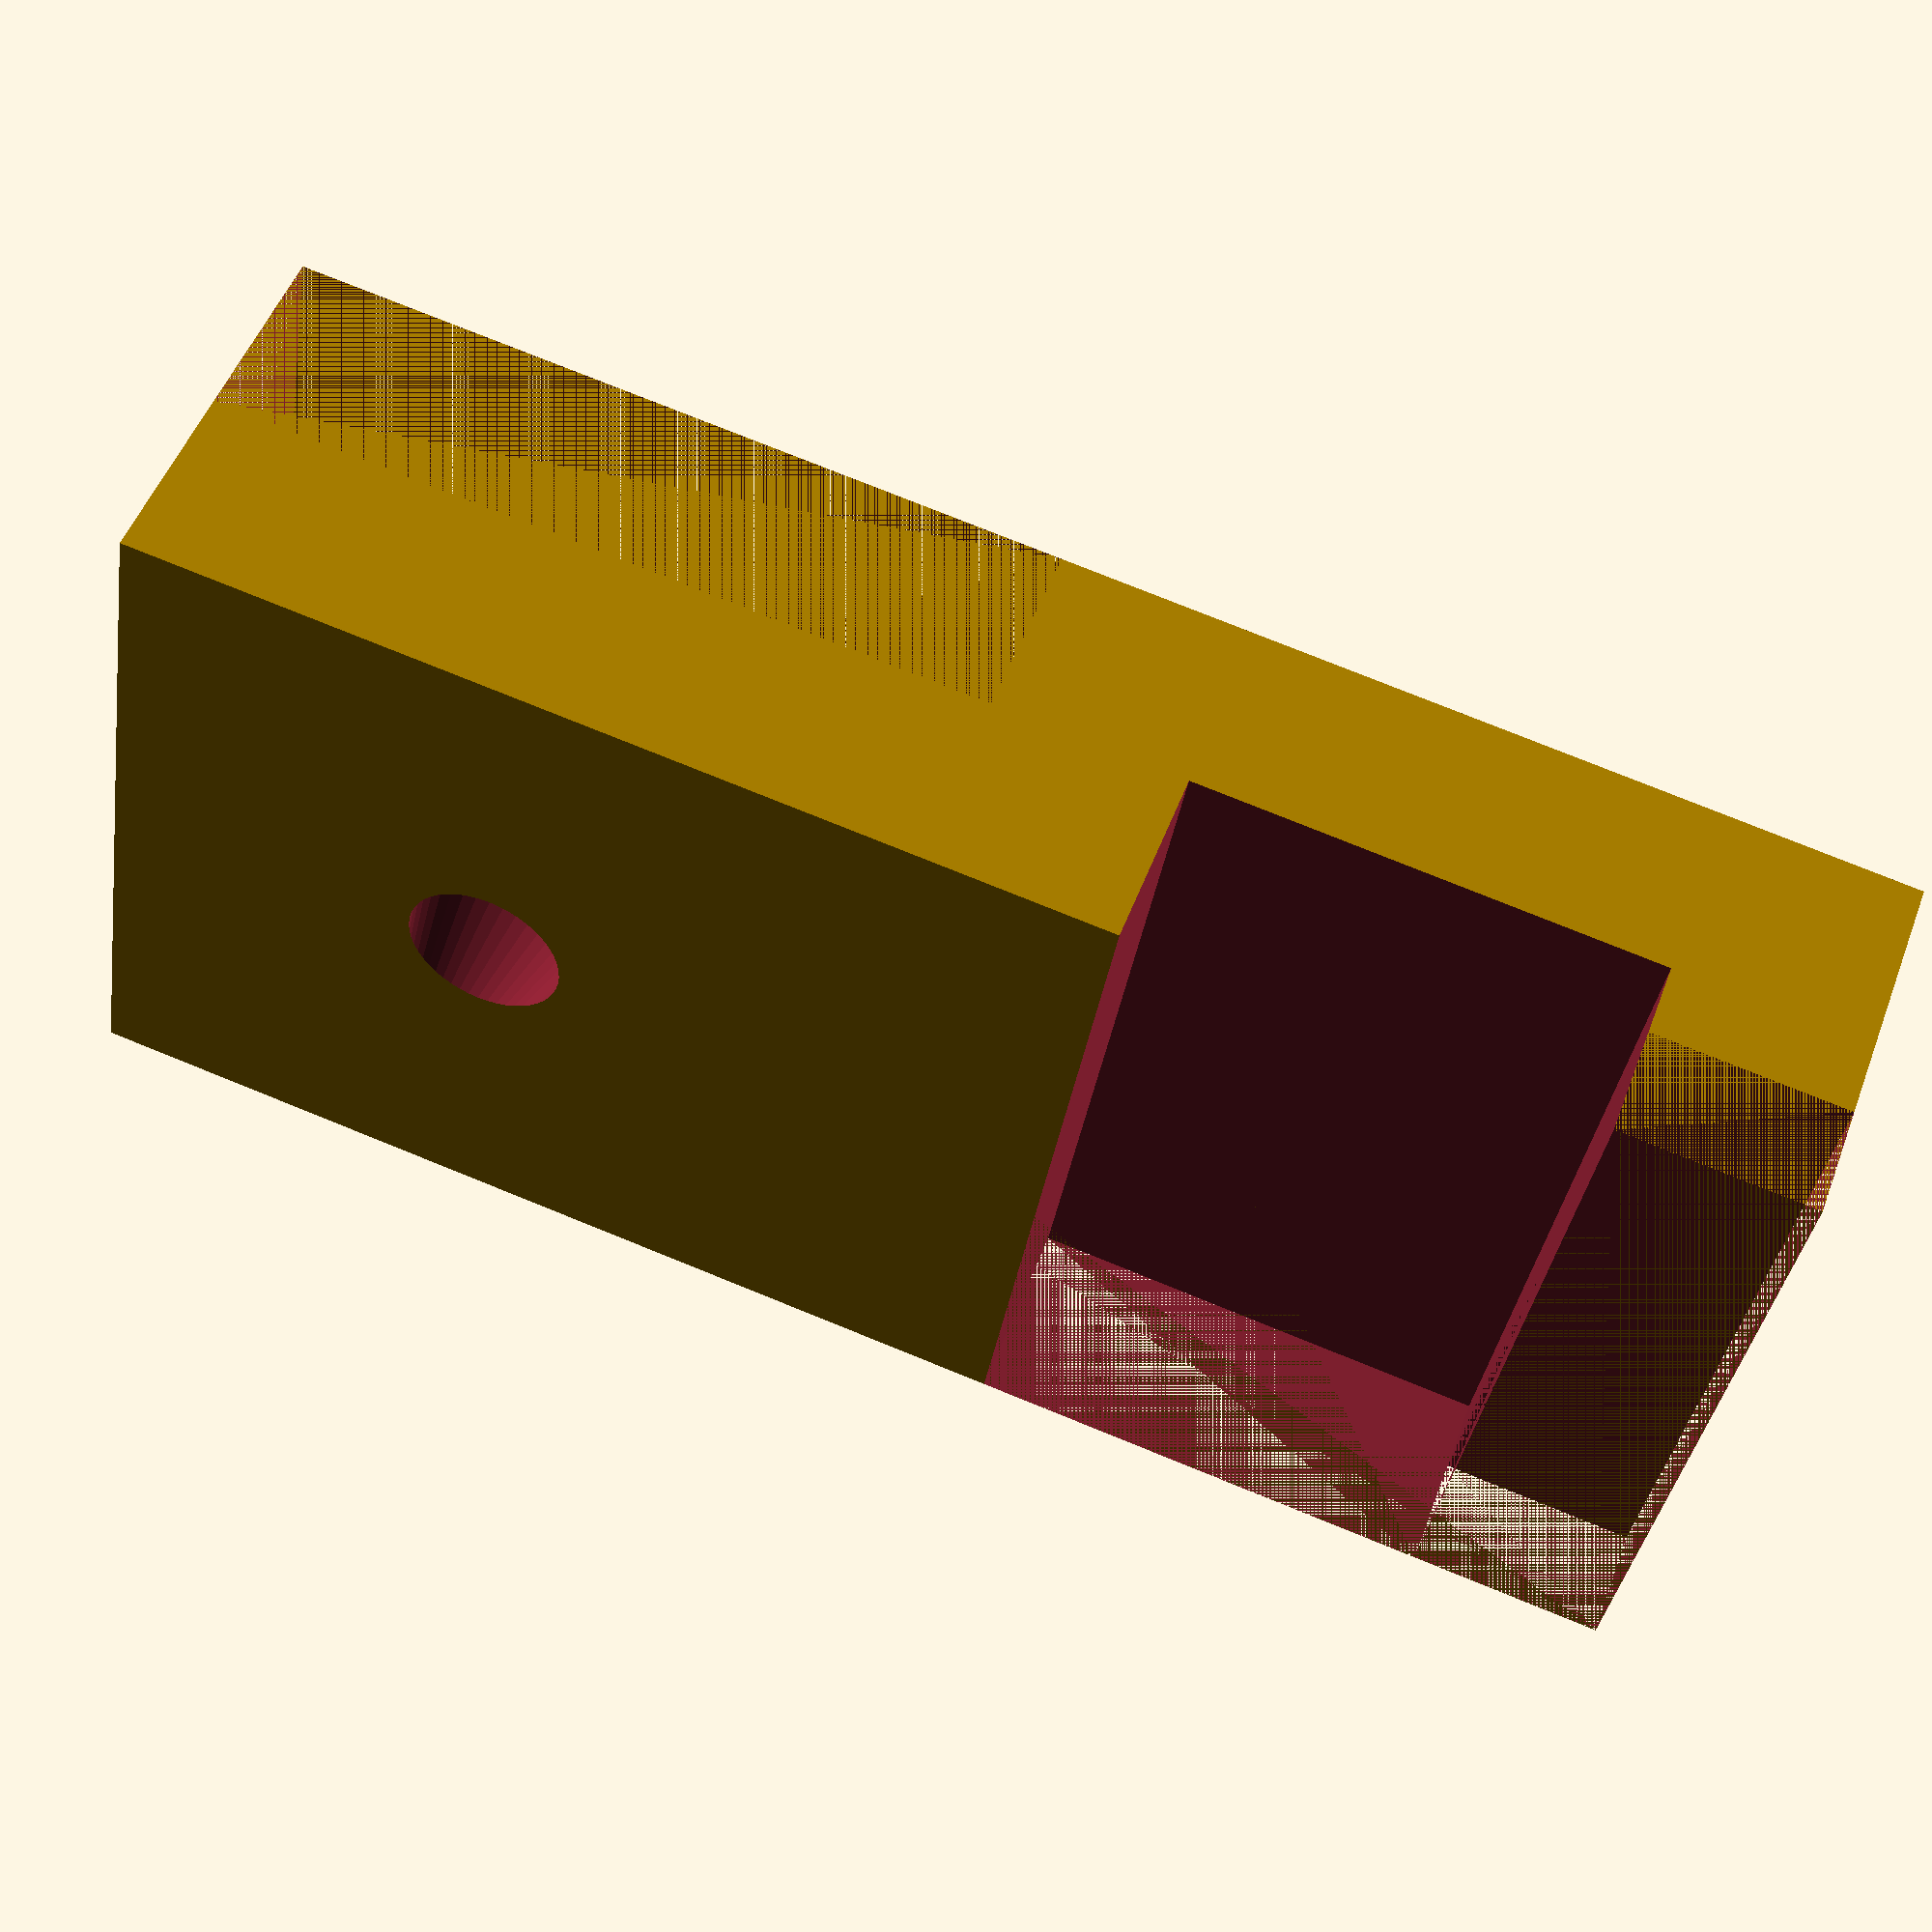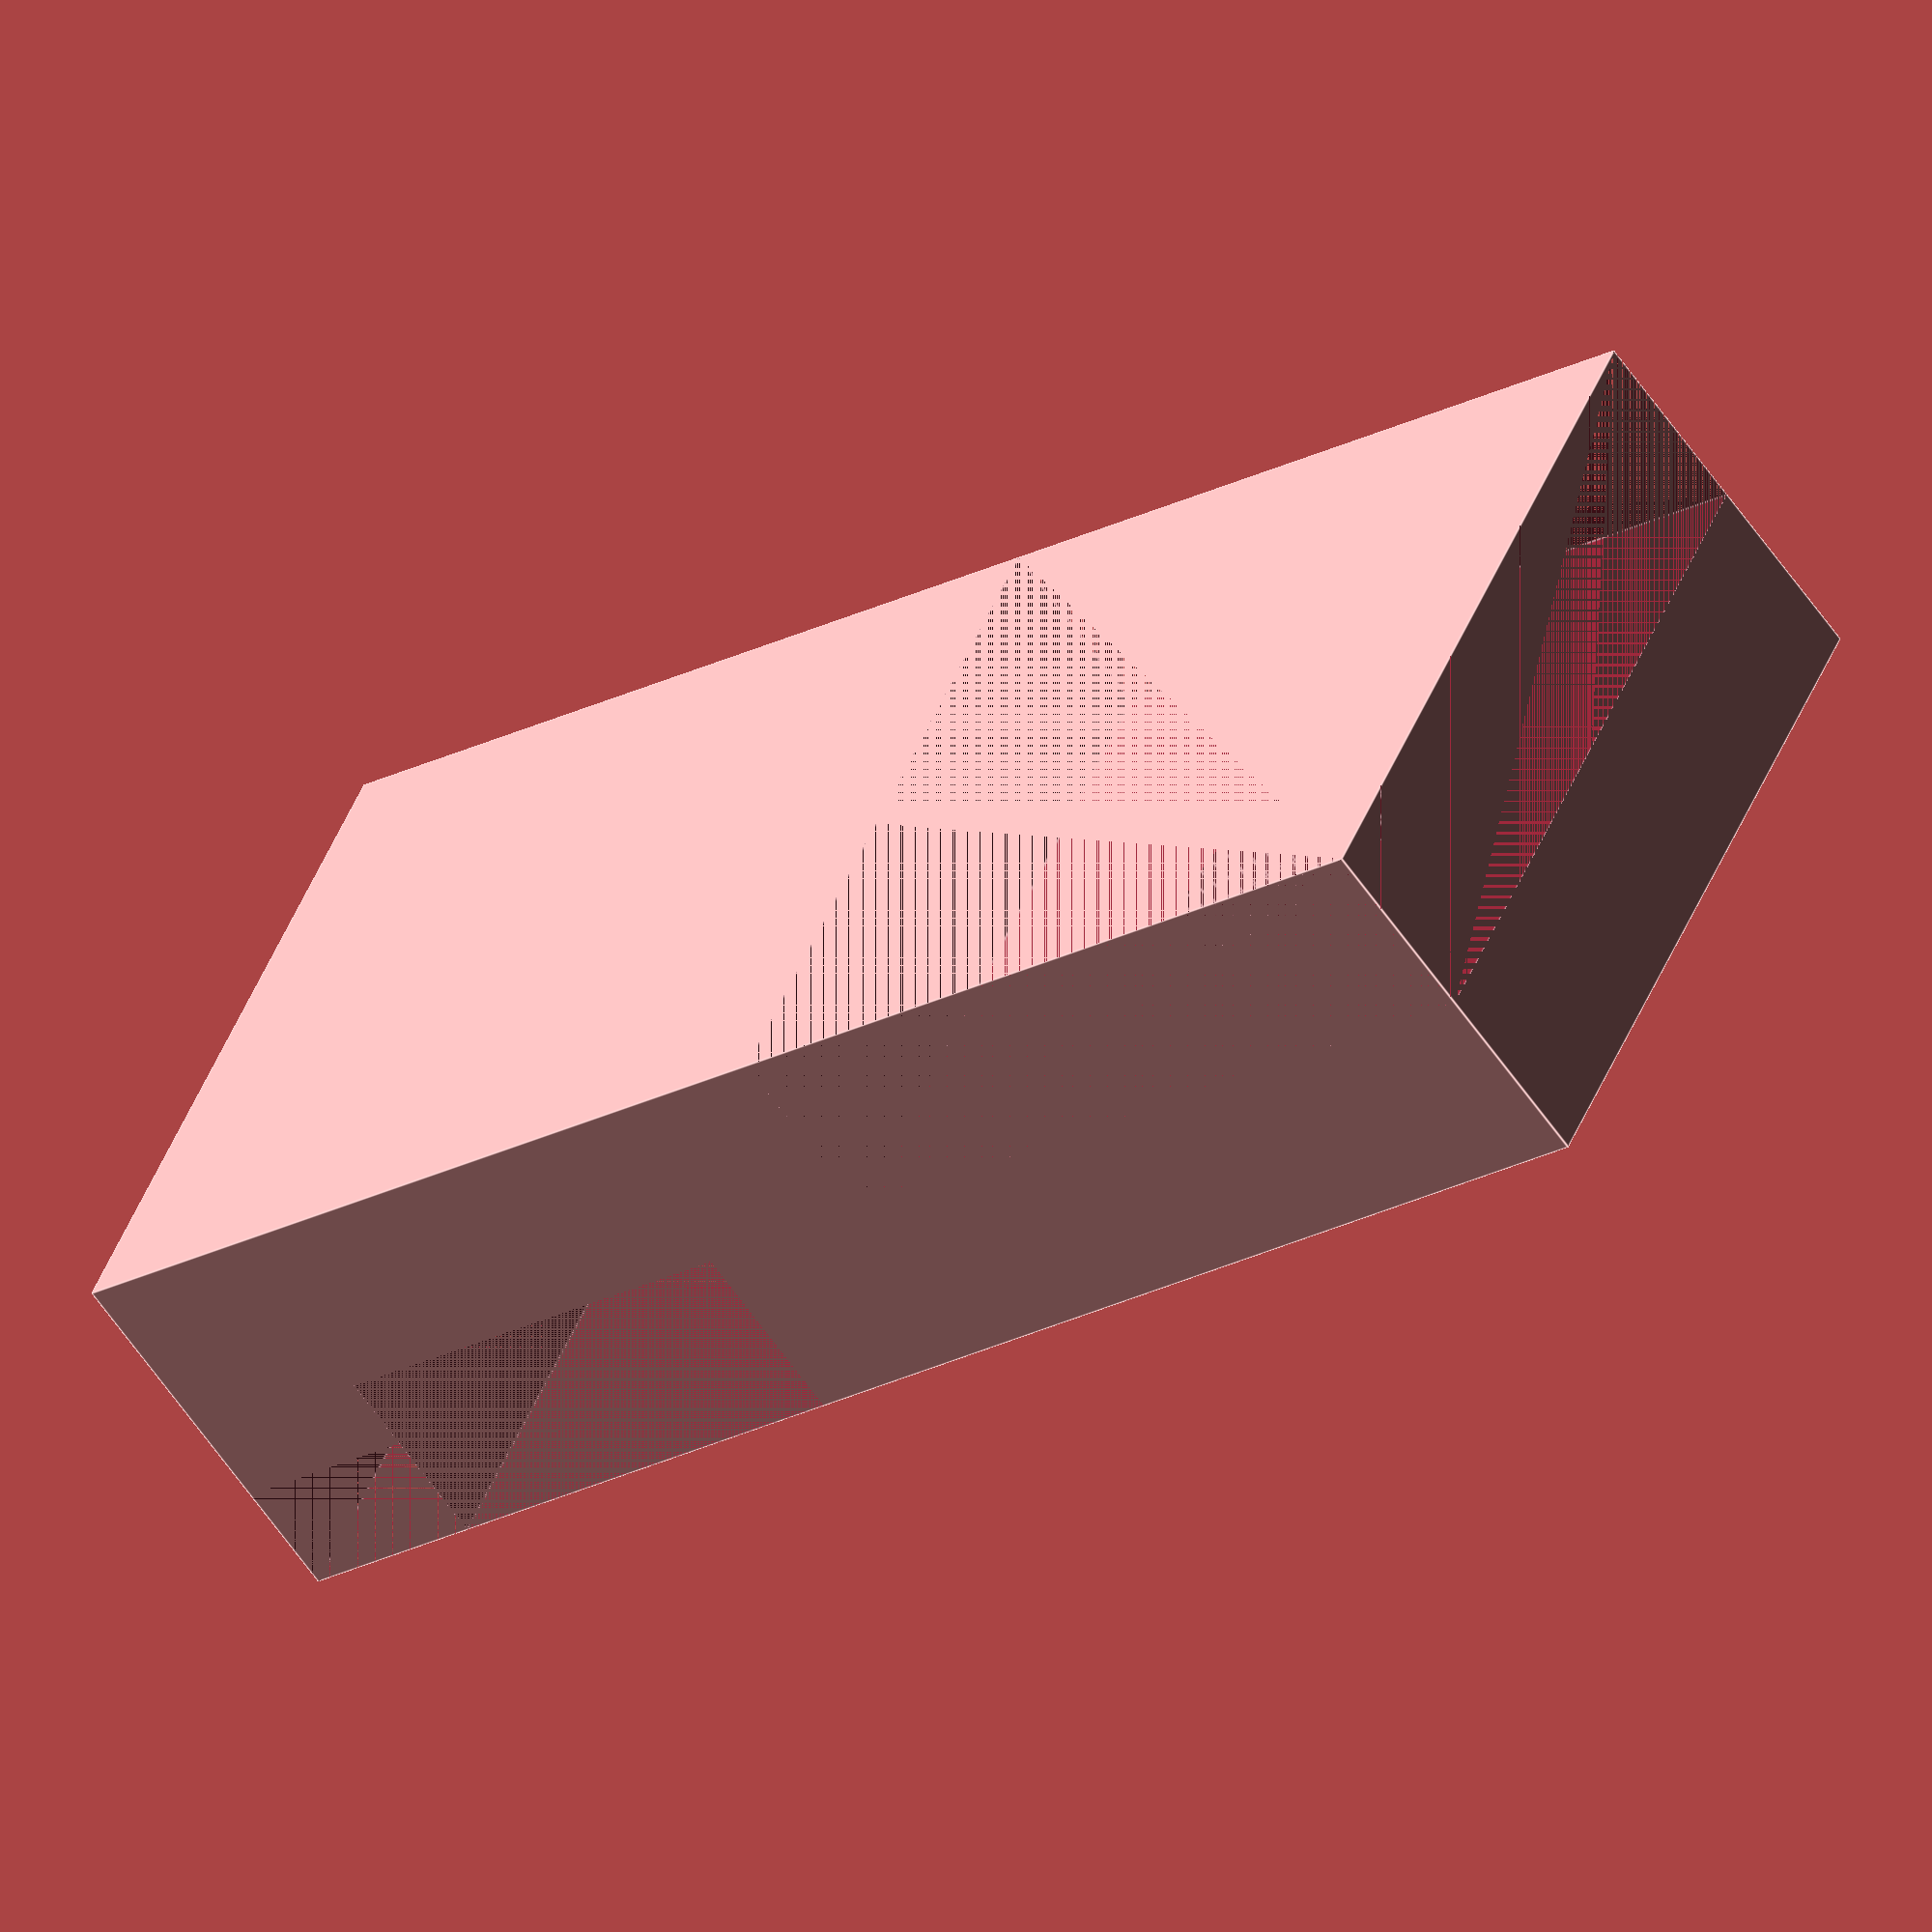
<openscad>
$fn=50;

difference(){
	cube([10,42,20]);
	cube([5,20,20]);
	translate([5,25,0]) cube([5,12,20]);
	translate([7,37,0]) cube([3,5,20]);
	translate([10.05,10,10]) rotate([0,-90,0]) cylinder(h=5.1, d1=4, d2=7);
}
</openscad>
<views>
elev=35.9 azim=110.4 roll=351.3 proj=p view=solid
elev=137.2 azim=307.3 roll=340.0 proj=o view=edges
</views>
